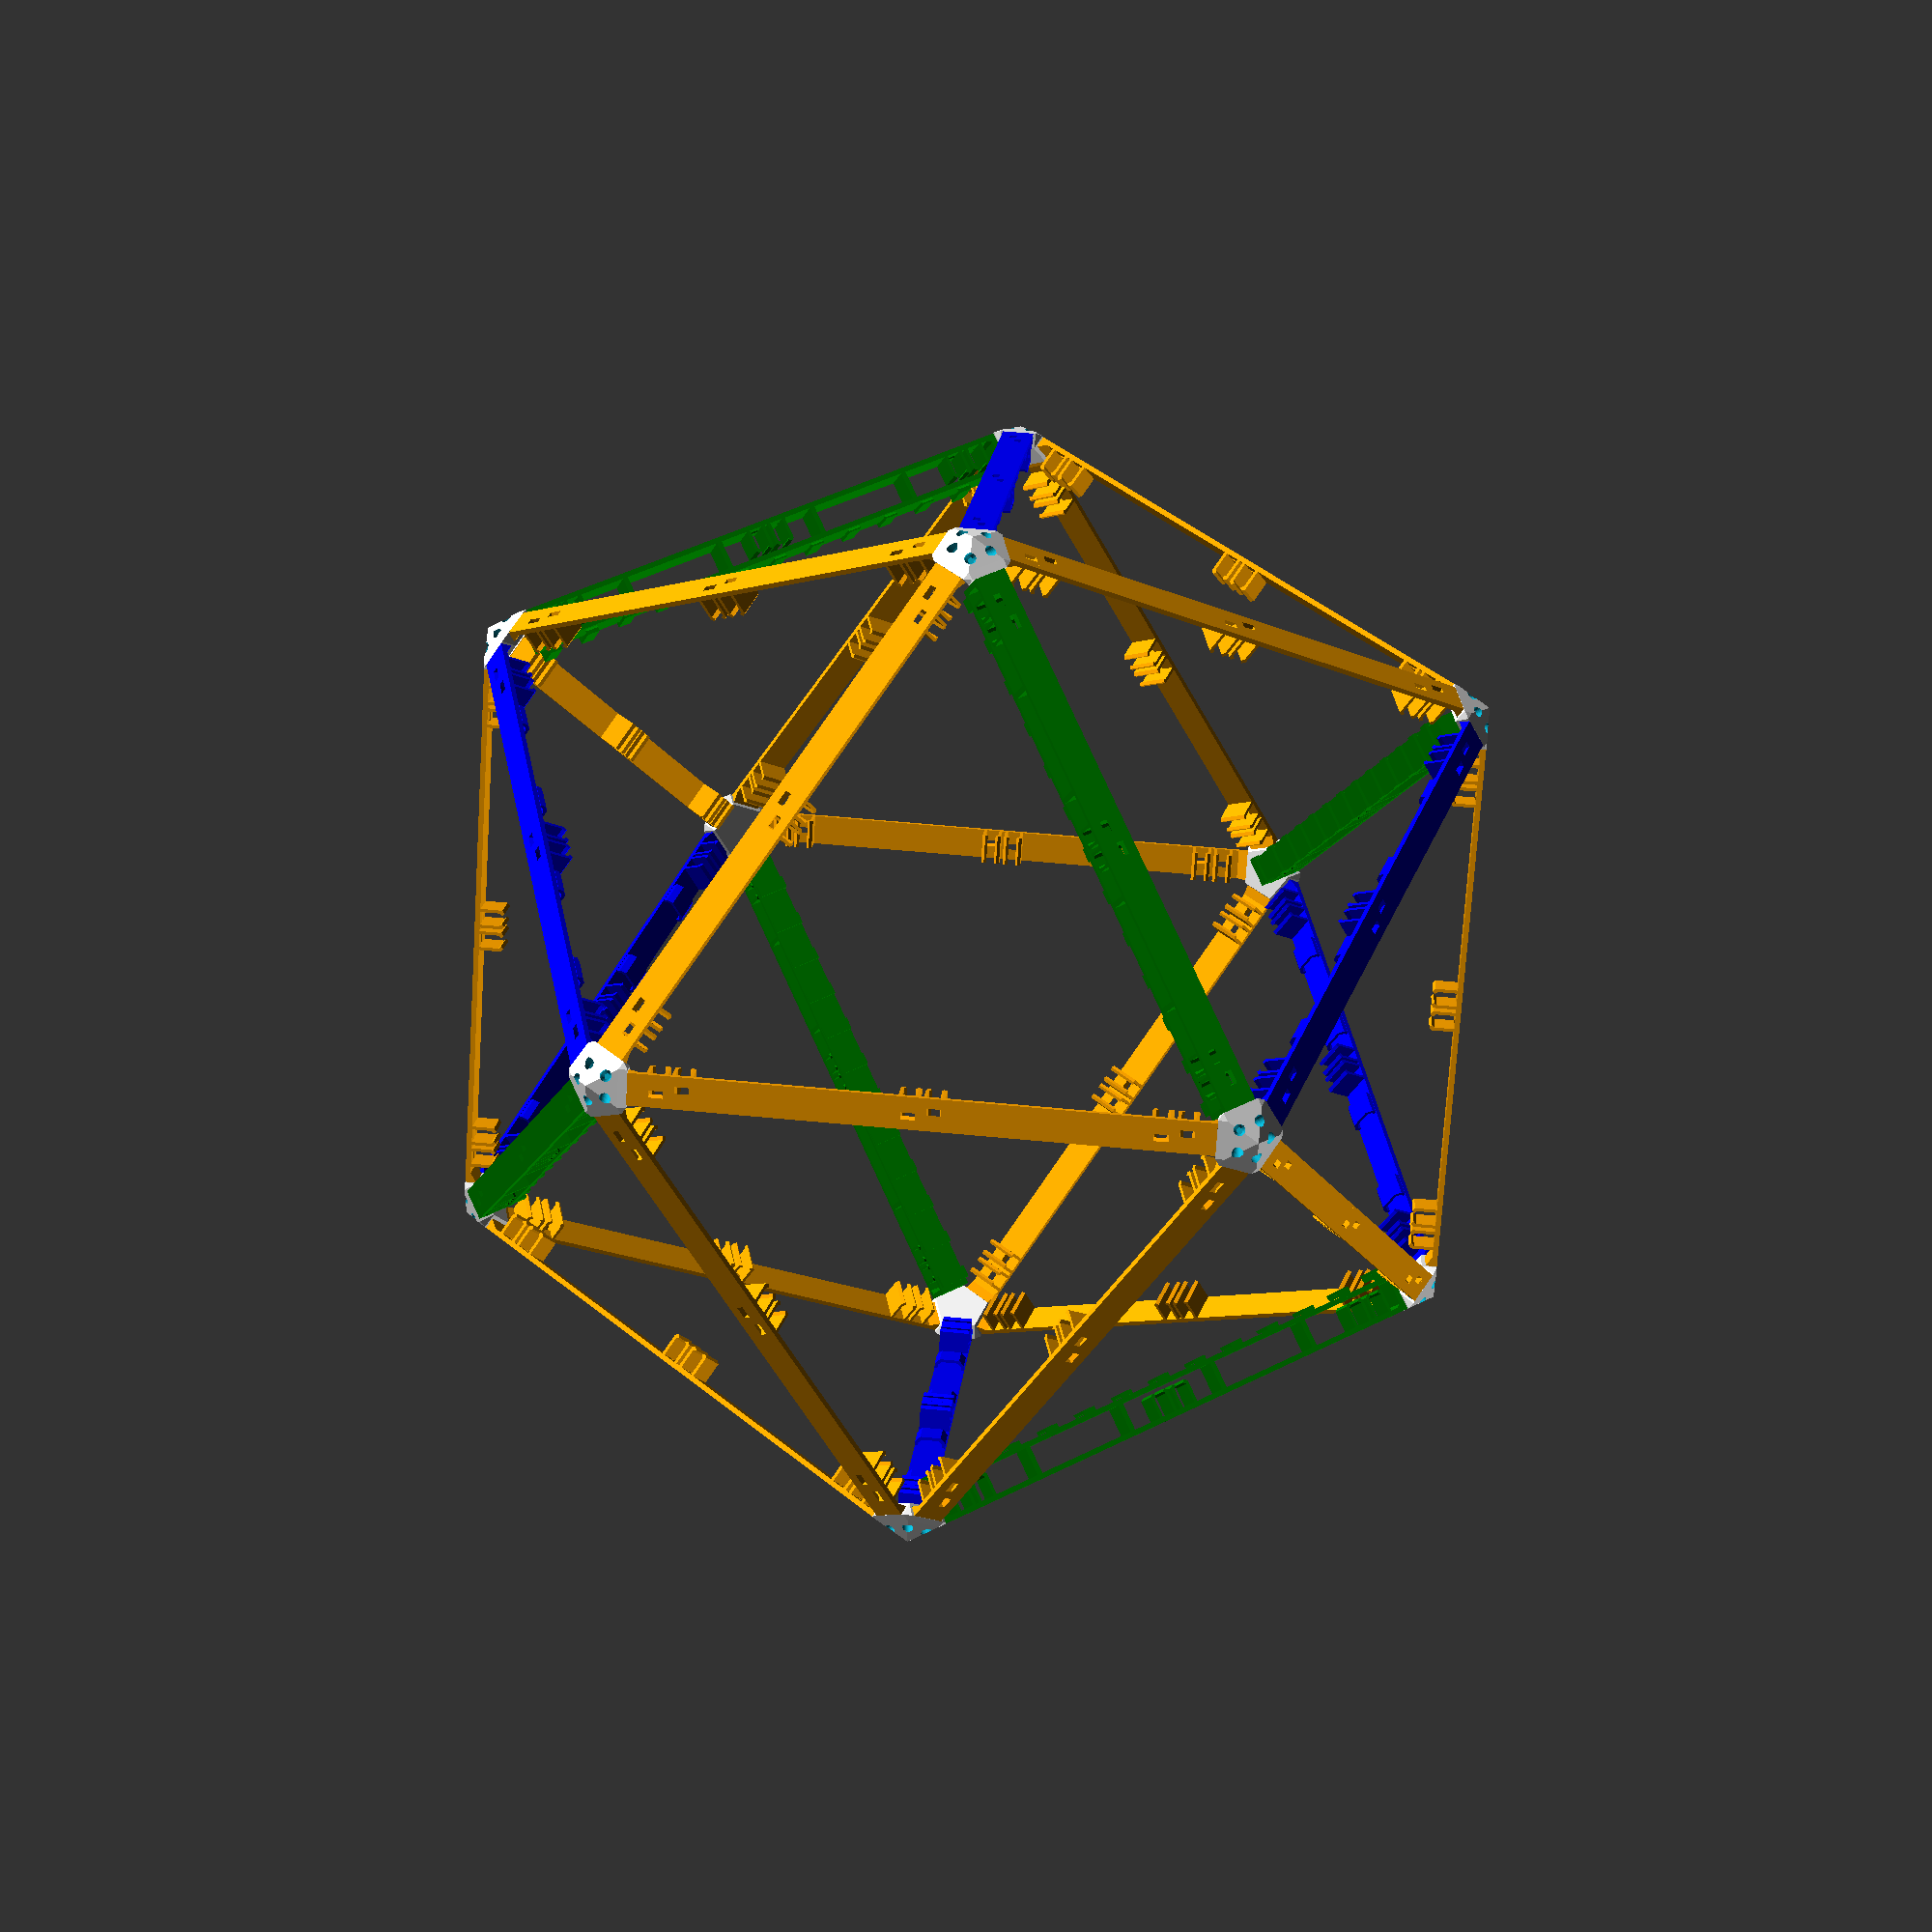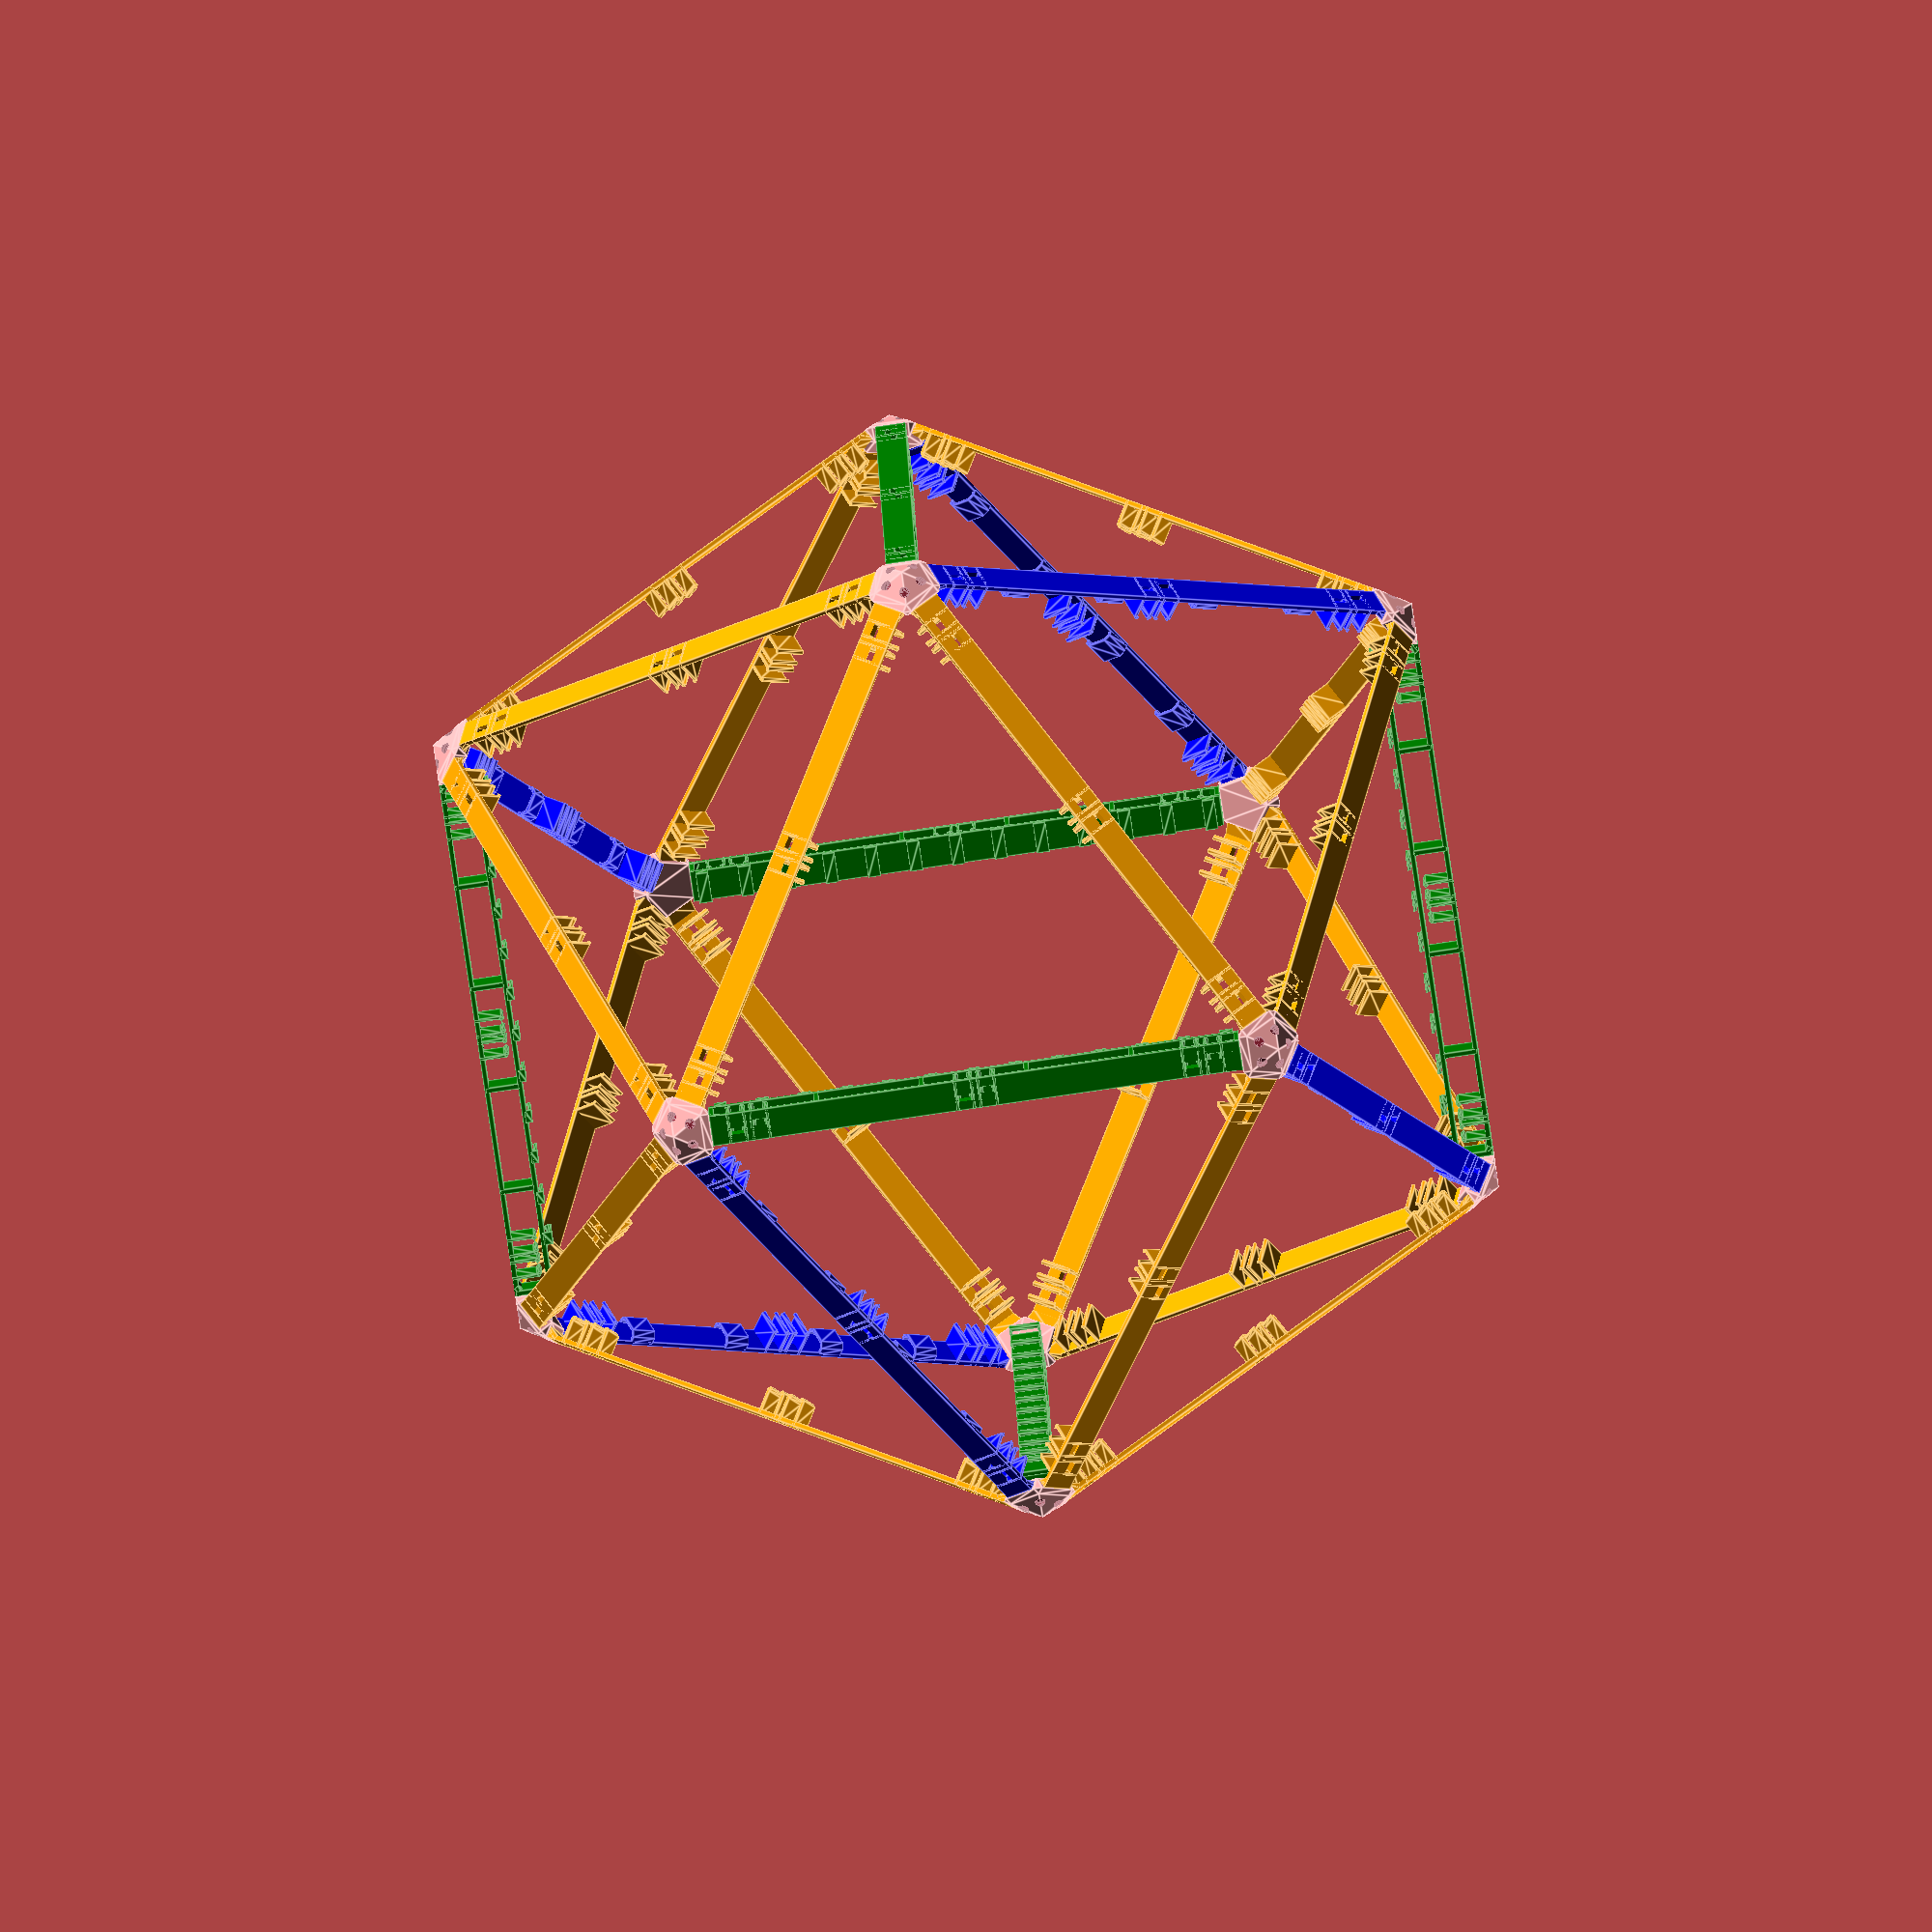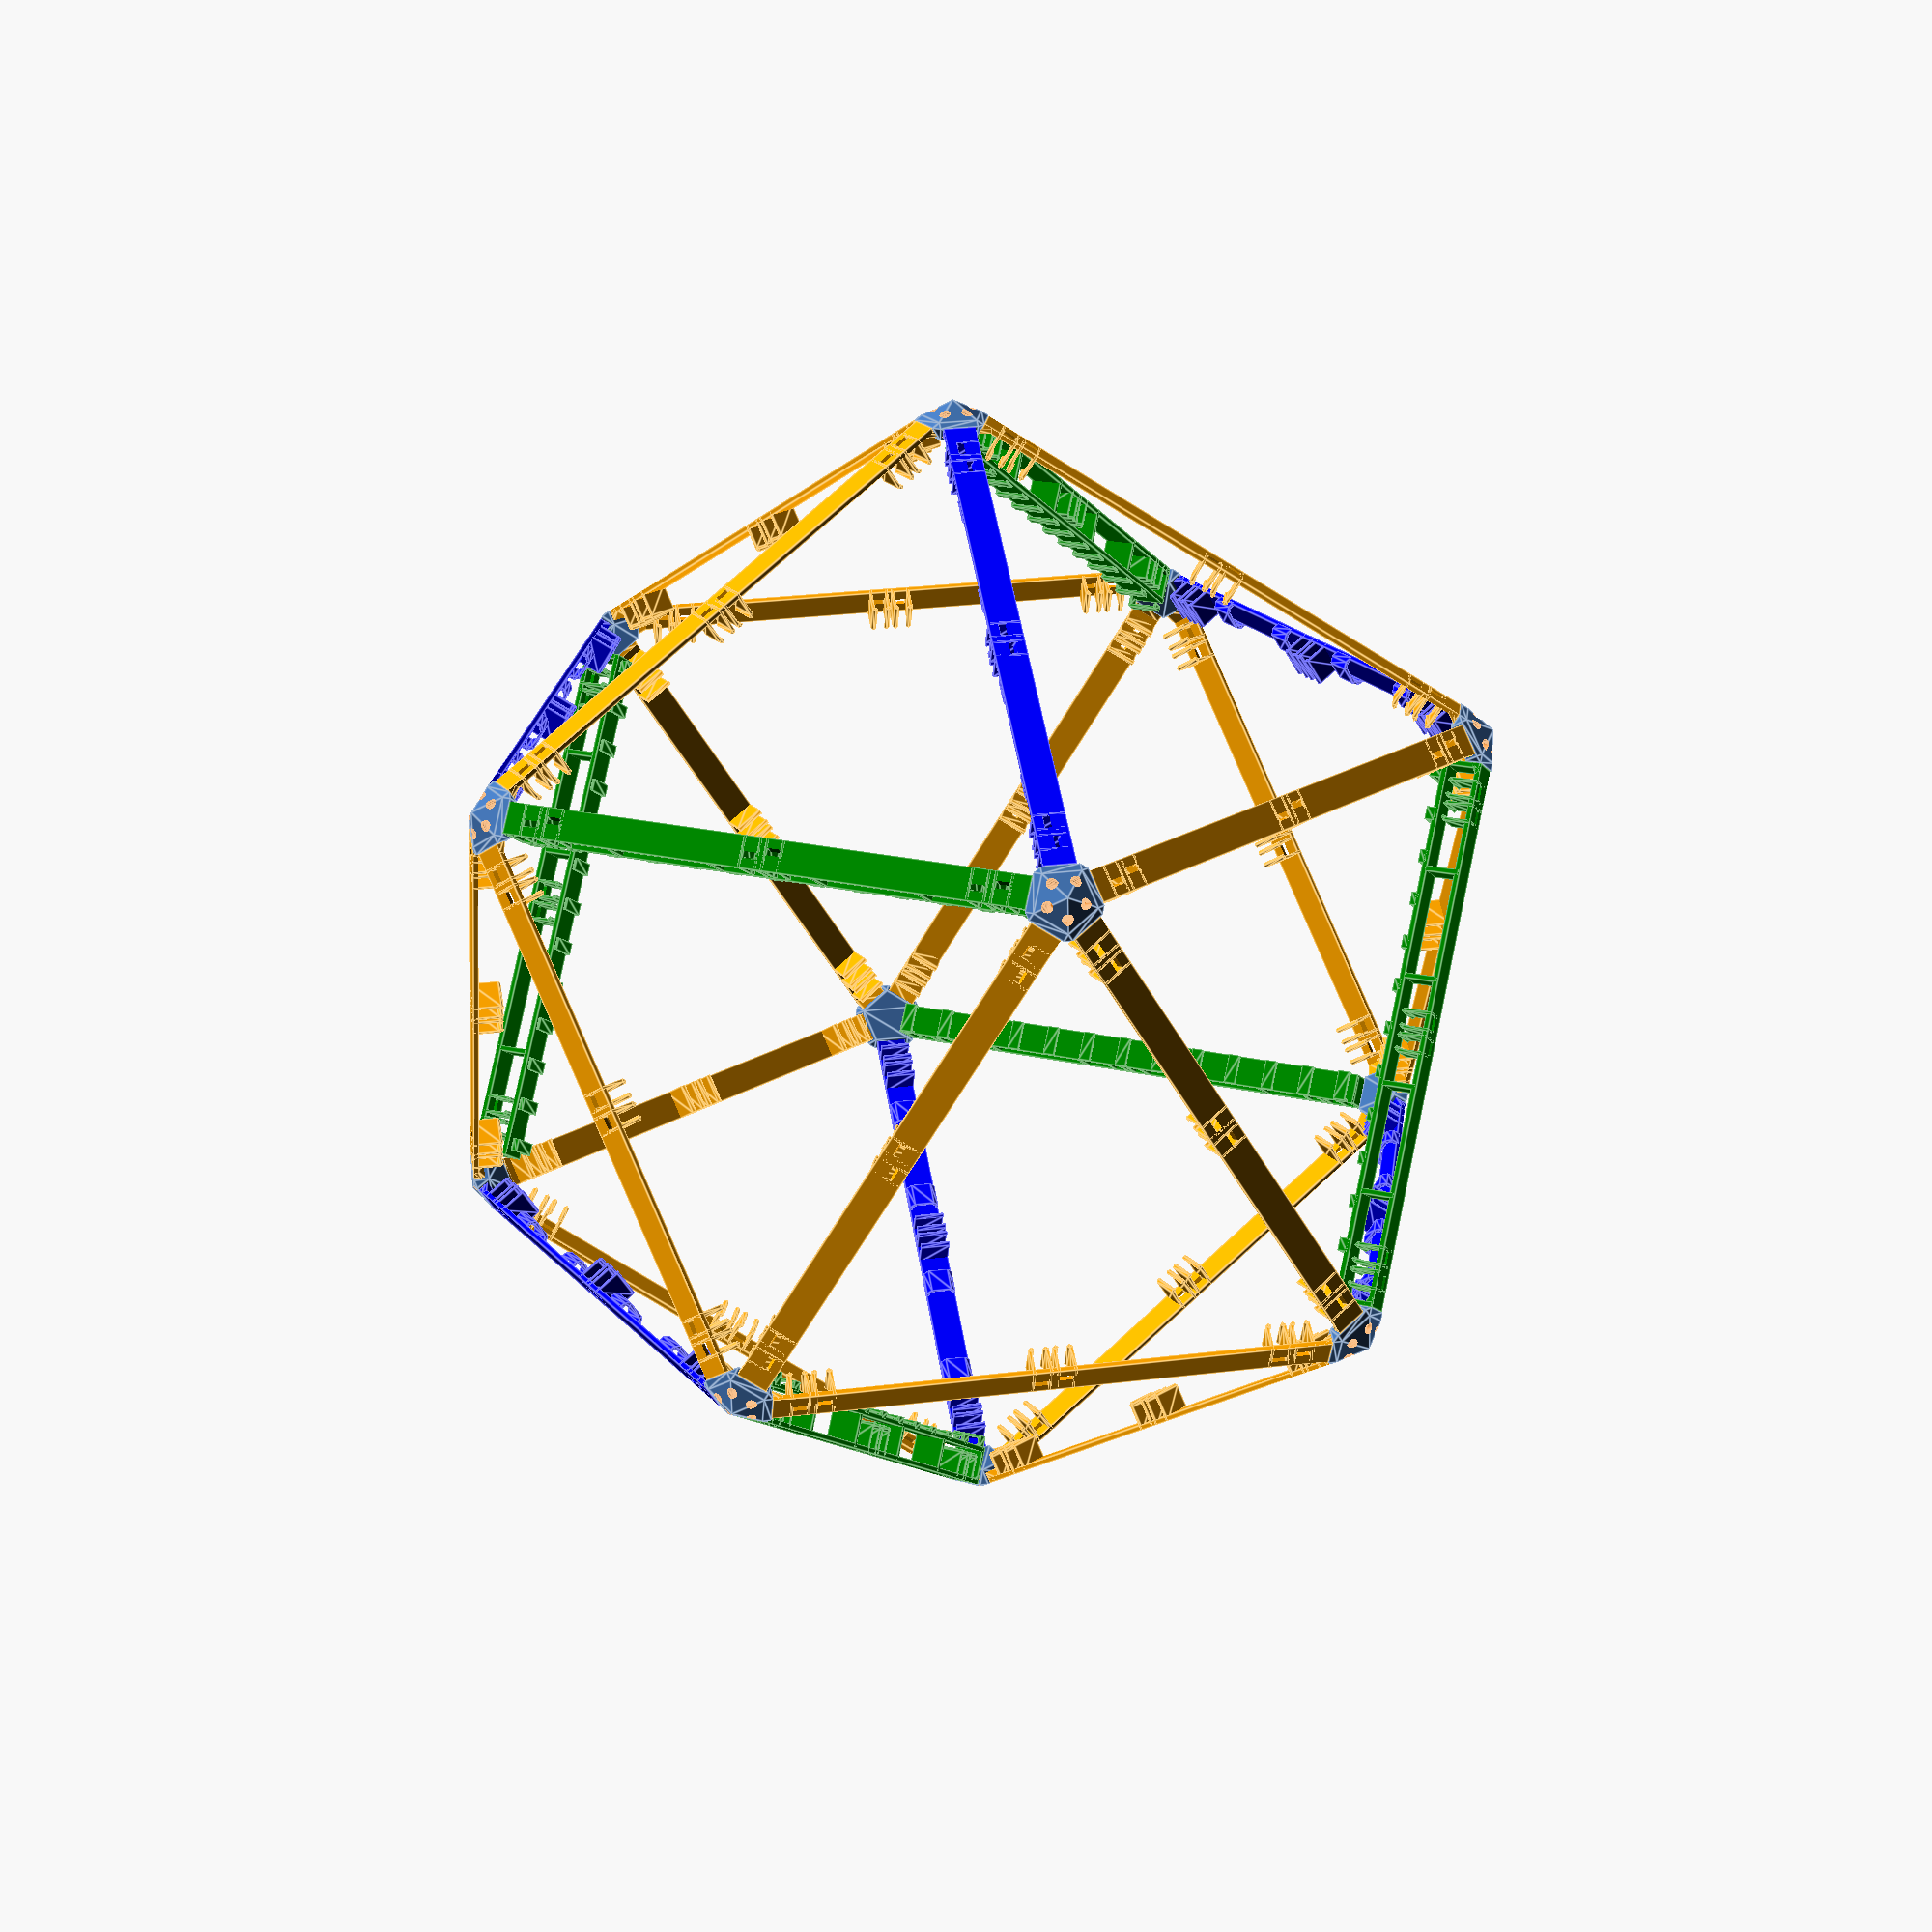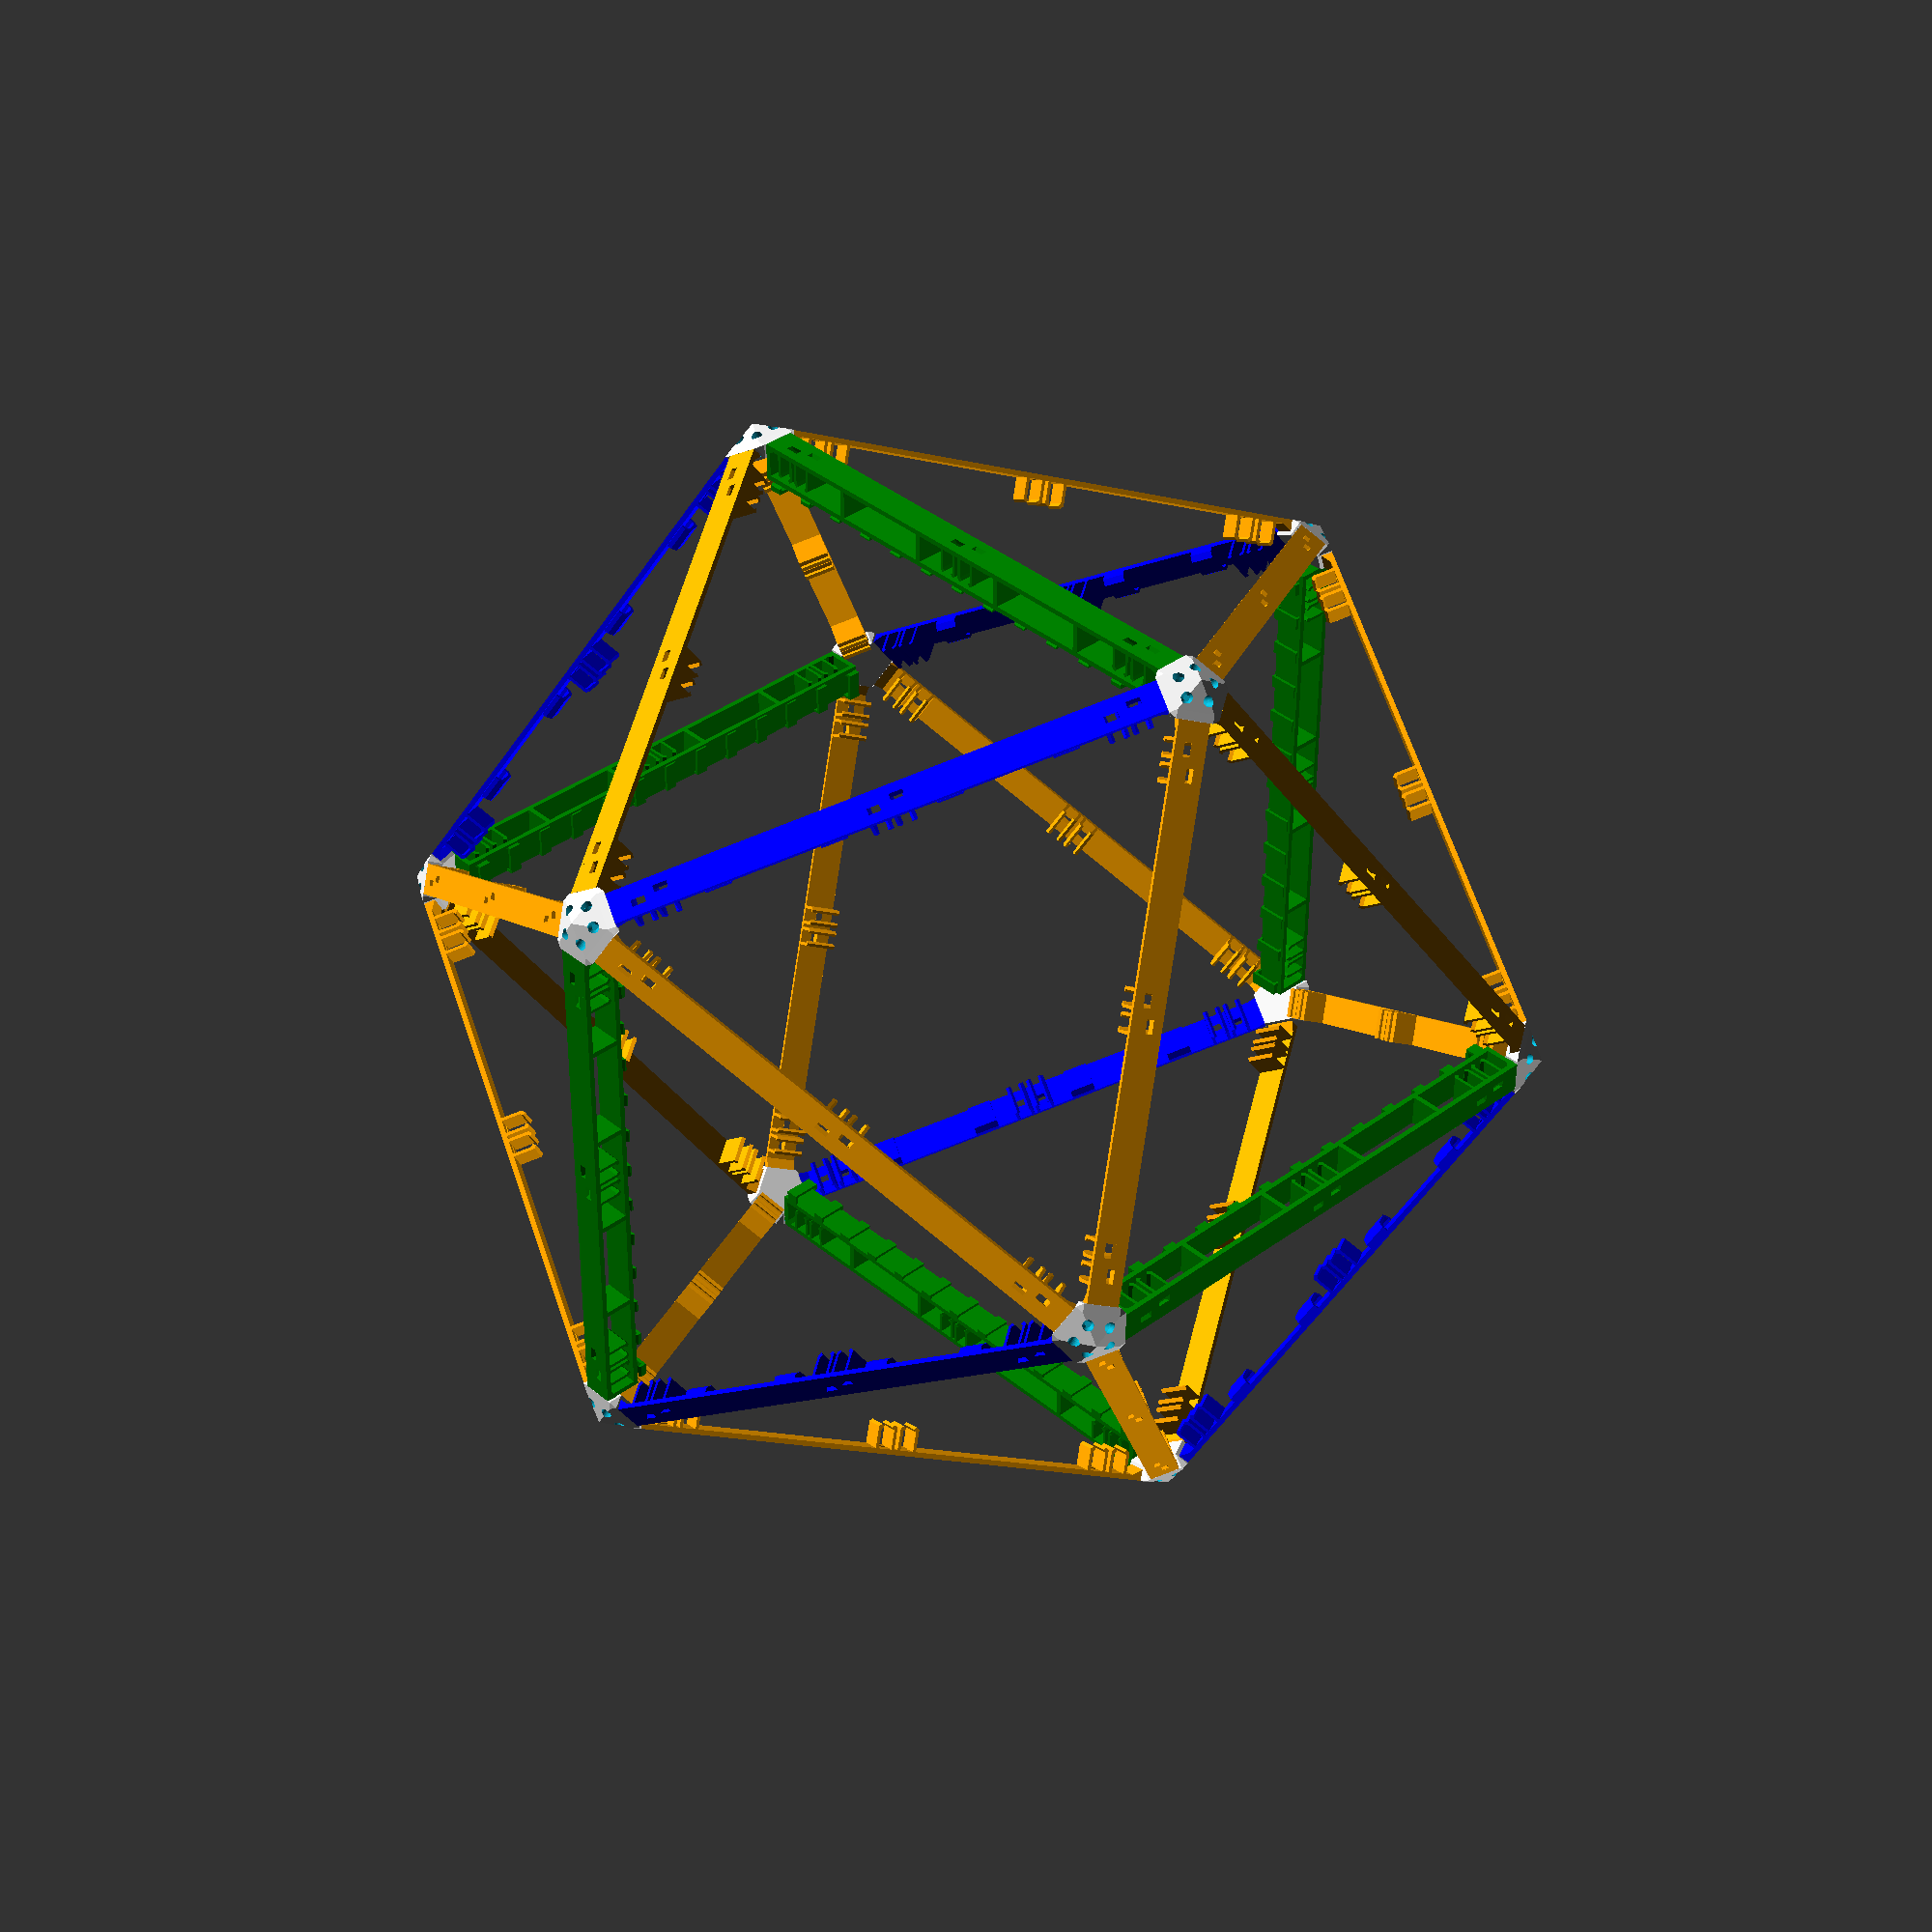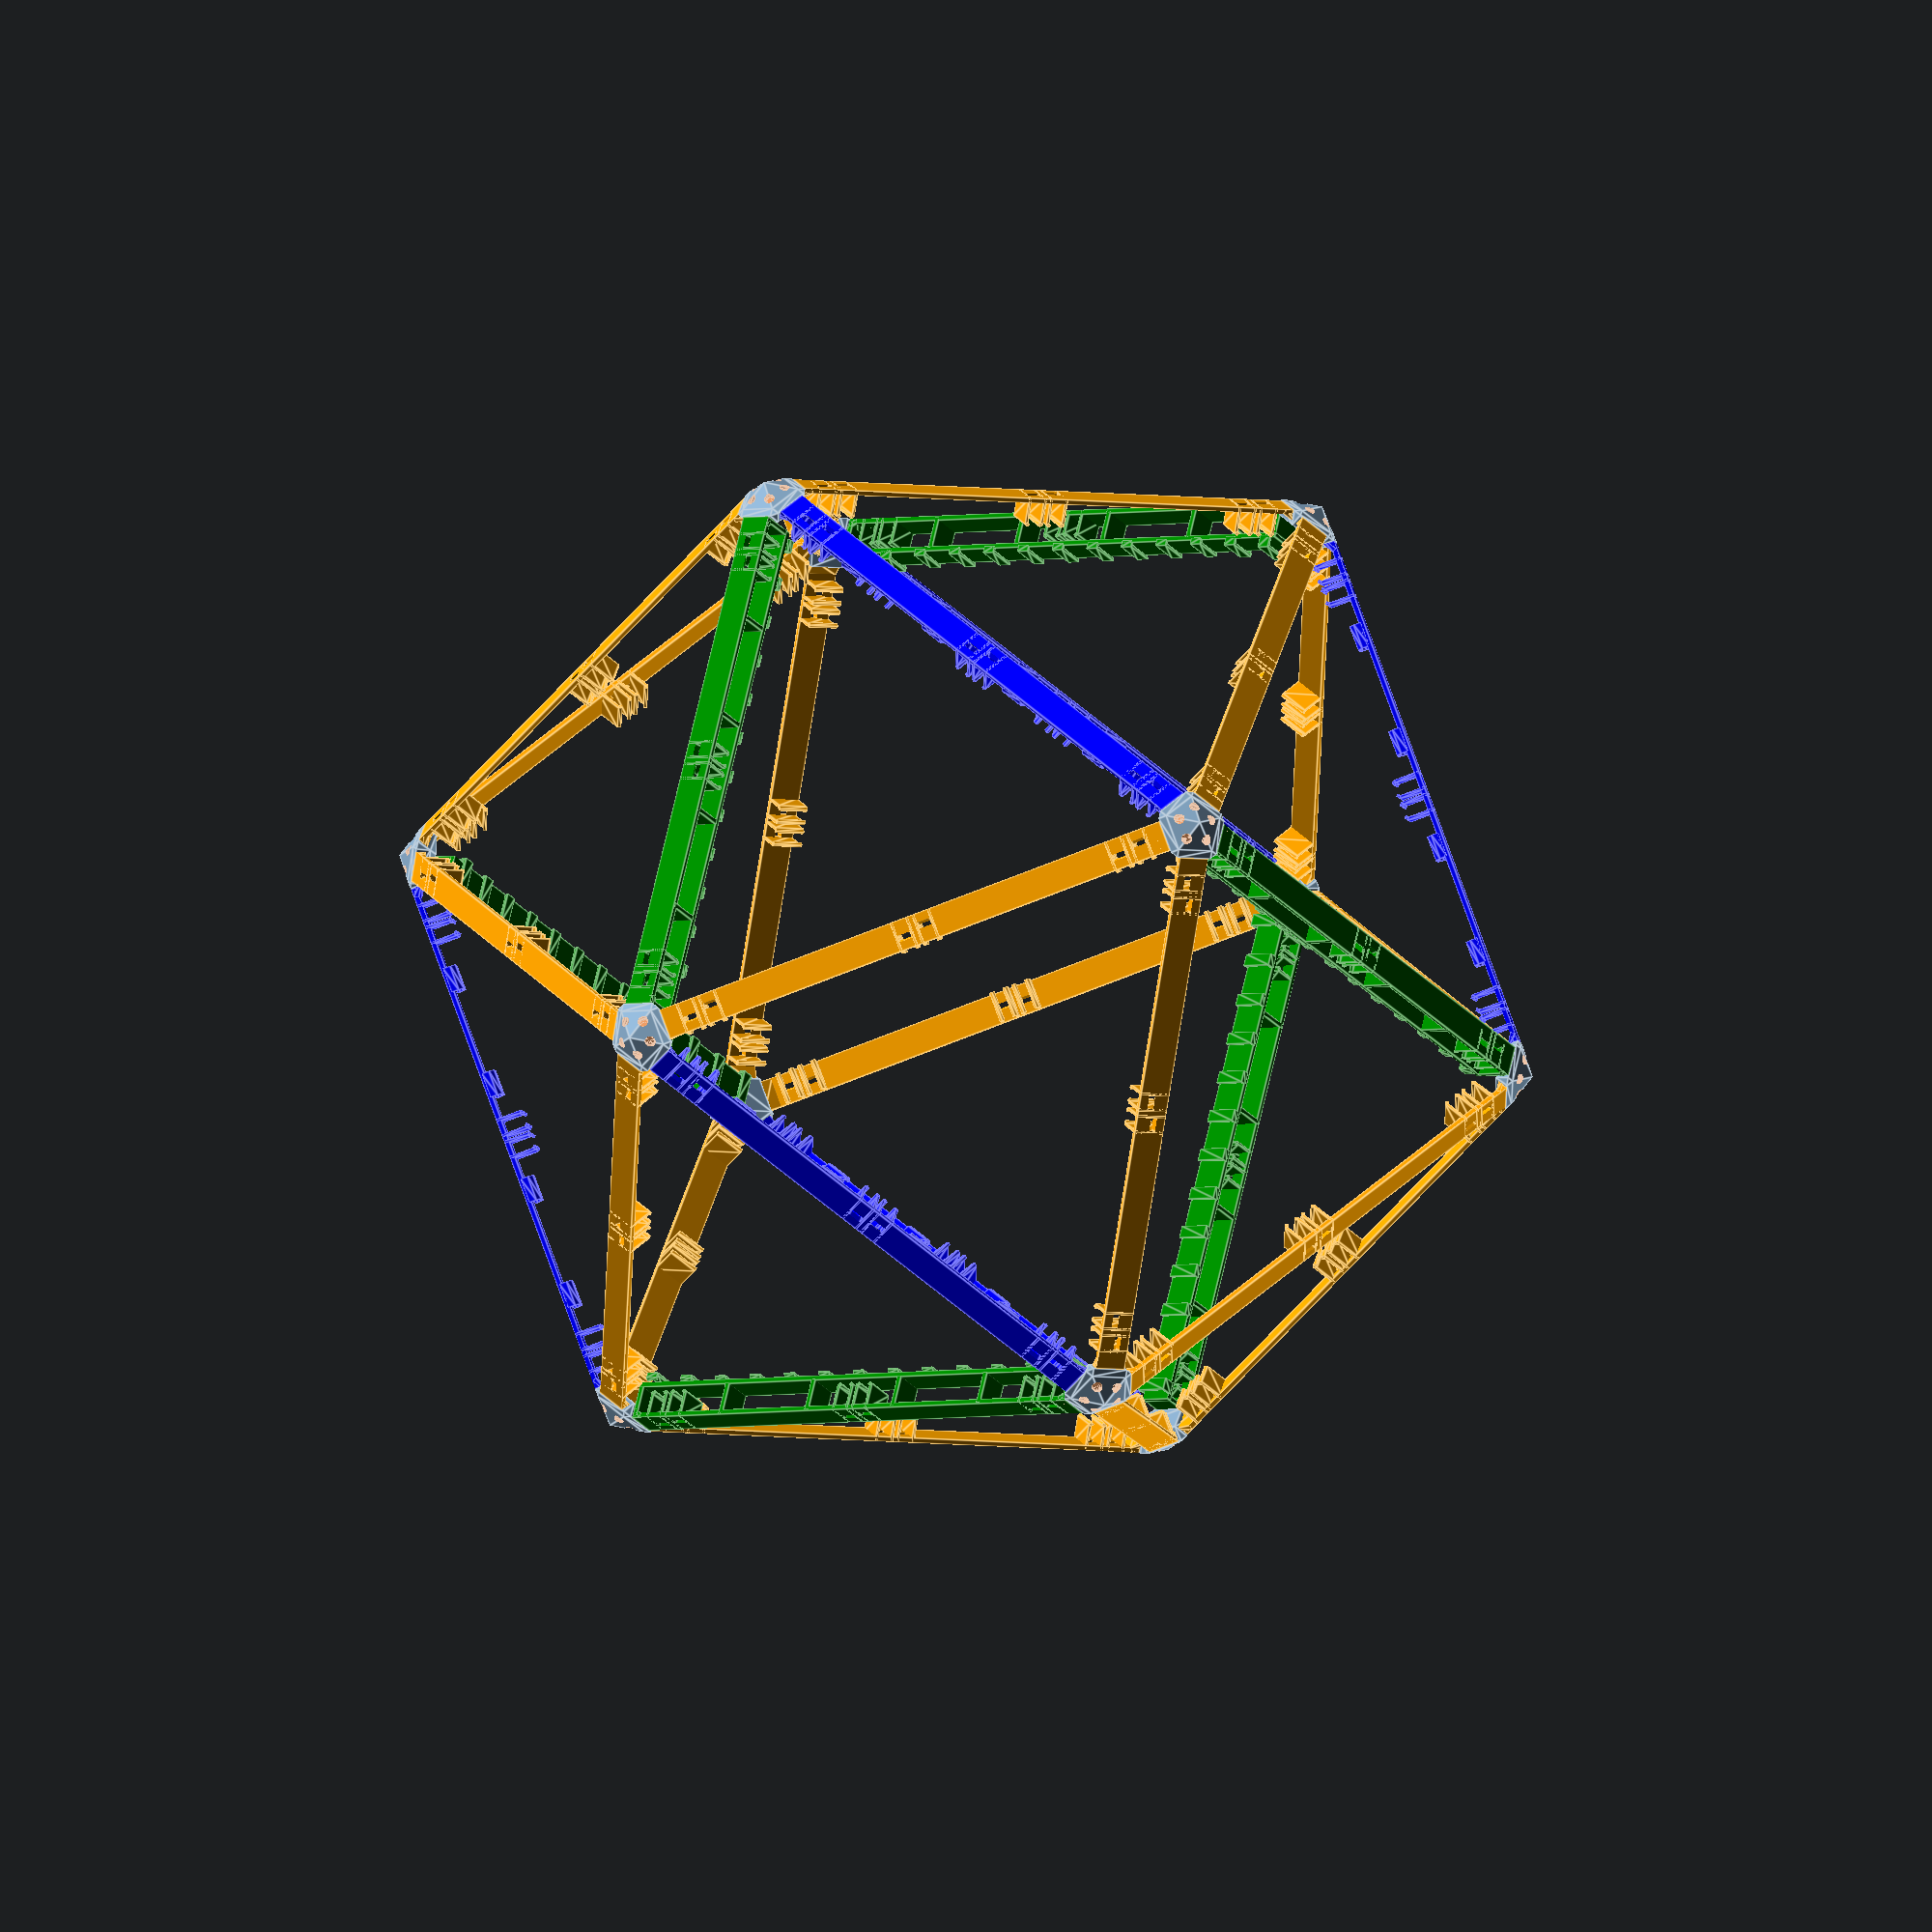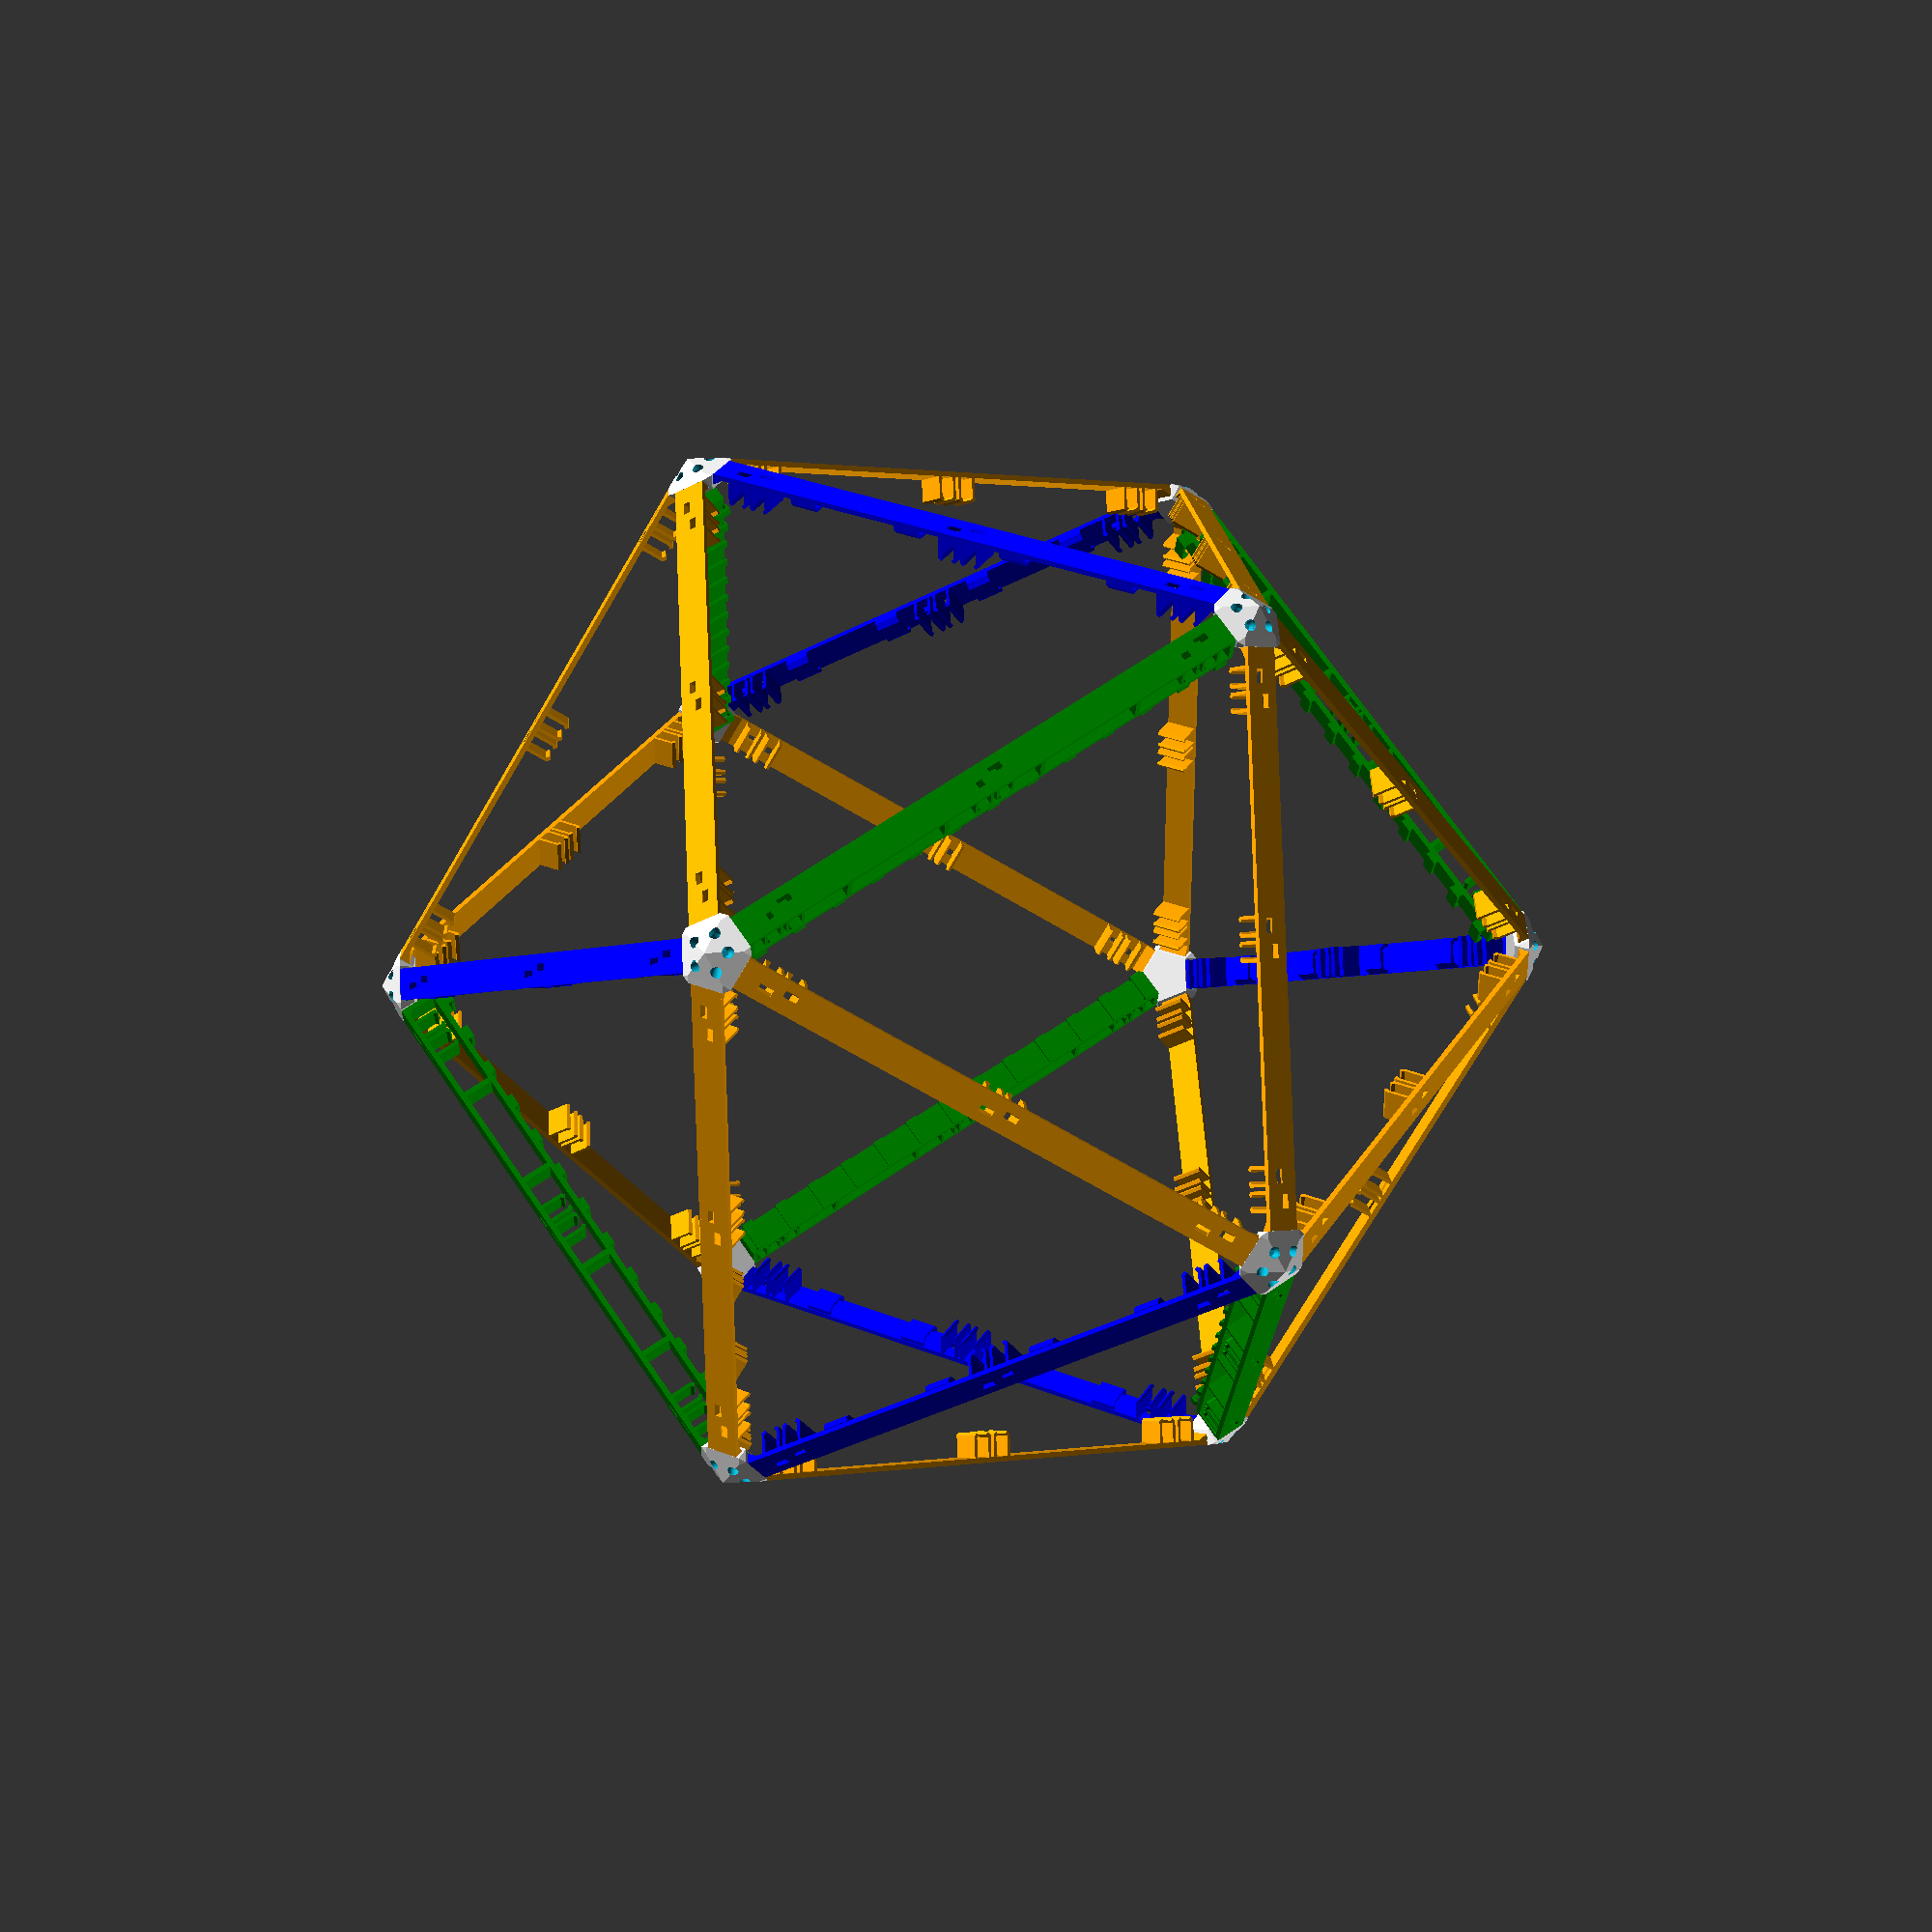
<openscad>
s3=sqrt(3);

tol=0.1;

lips = false;

lipthick = 1;
lipball = 1;
lipballoff = 0.2;
lipwidth = 5;
numlip = 3;
lipstr = -0.3;
lipoff = 4.5;
lipin = 1;

pinhi=16;

thick = 1.8;
side = 240;  // Edge length

wid = side/s3;  // Radius of face triangles
off = side*s3*(3+sqrt(5))/12;     // Distance of faces from center

eoff = side*(1+sqrt(5))/4;        // Distance of edges from center
voff = side*sqrt(10+2*sqrt(5))/4; // Distance of vertices from center

lipheight = lipwidth * 2 * (off/wid);

tran = atan(wid/off);  // Angle between point and center of triange as seen from d20 center
dihed = acos(-sqrt(5)/3);  // Dihedral angle
edgean = atan((wid/2)/off);  // Angle offset of edge
edgesan = atan((side/2)/eoff);  // Angle offset of other edge

vertan = atan(2);

lipins = lipin * 0.75;

txtfont = "Calibri:style=Bold";
txtsize = side/3;
txtt = 1.0;

digpins = [
    [], //0
    [],
    [],
    [],
    [],
    [], //5
    [],
    [],
    [],
    [],
    [ [28,33.5],[28,-45.8],[28,-28],[28,15.5],
      [1.5,-25],[2.5,14],[54.5,-25],[54.5,14],
      [-14,-27],[-14,0],[-16.5,31],[-0.5,-36],[-25,-44.5],
      [-50,-36],[-35,-27],[-35,10],[-50,12.5],[-38,27.5]], //10
    [],
    [],
    [],
    [],
    [], //15
    [],
    [],
    [],
    [],
    []  //20
];

sdigit=0;
dodigit=0;
doedge=0;
dovertex=0;
if (sdigit) {
    dig = dodigit==6?" 6.":dodigit==9?" 9.":str(dodigit);
    translate([0,0,-off]) triangledigit(dig, digpins[dodigit]);
    
    *translate([0,0,-off]) triangleside(dig, digpins[dodigit]);

} else if (dodigit) {
    dig = dodigit==6?" 6.":dodigit==9?" 9.":str(dodigit);
    rotate([180,0,0]) translate([0,0,-off]) triangleside(dig, digpins[dodigit]);
} else if (doedge) {
    rotate([90,0,0]) edge(doedge==2, doedge==3);
} else if (dovertex) {
    rotate([0,0,0]) vertex();
} else {
    d20();
    *rotate([180,0,0]) translate([0,0,-off]) triangleside("16");
    *rotate([90,0,0]) edge();
}

module d20()
{
    *#color("gray") for (a=[360/5:360/5:360]) {
        rotate([tran,0,a]) triangleside();
        rotate([dihed-tran,180,a]) triangleside();
        rotate([180+tran,0,a]) triangleside();
        rotate([180+dihed-tran,180,a]) triangleside();
    }
    for (a=[360/5:360/5:360]) {
        rotate([tran+edgean,0,a]) edge(a==360);
        rotate([0,edgesan,a+90]) edge(a==360, a==288);
        
        rotate([90,90-edgesan,a-18]) edge(a==288, a==72||a==360);
        rotate([90,90+edgesan,a+18]) edge(a==72, a==144||a==216);
        
        rotate([0,edgesan+180,a+90]) edge(a==360, a==288);
        rotate([tran+edgean,180,a+180]) edge(a==360);
    }
    vertex();
    for (a=[360/5:360/5:360]) {
        rotate([vertan,0,a+36]) vertex();
        rotate([180+vertan,0,a+36]) vertex();
    }
    rotate([180,0,0]) vertex();
}

module vertex(w=12, o=voff, t=2, bt=2.5)
{
    d1 = 14.802;
    d2 = 17.55;
    d3 = 20.3;
    d4 = 11.5;
    bo = 8.7;
    difference() {
        translate([0,0,o]) polyhedron(
            points = concat(
                [[0,0,-3.14]],
                stubpenta2(d1, bo),
                stubpenta(d2, bo),
                stubpenta3(d4, (25.8)/tan(90-edgesan))
            ),
            faces = concat(
                [for (i=[0:4]) [0,i+1,(i+1)%5+1]],
                [for (i=[0:4]) each [
                    [i+1,(i*2+9)%10+1+5,i*2+1+5],
                    [i+1,i*2+1+5,(i*2+1)%10+1+5],
                    [i+1,(i*2+1)%10+1+5,(i+1)%5+1]]],
                [for (i=[0:4]) each [
                    [i+16,i*2+1+5,(i*2+9)%10+1+5],
                    [i+16,(i*2+1)%10+1+5,i*2+1+5],
                    [i+16,(i+1)%5+16,(i*2+1)%10+1+5]]],
                nbotsd(5,16)
            )
        );
        l=side - 2*(off/wid)-30;
        // Edge lip holes
        for (a=[360/5:360/5:360]) {
            rotate([0,edgesan,a+90]) translate([-l/2,0,(eoff-2.7)-(t+tol/2)*2.175]) rotate([0,-edgesan,0]) rotate([0,0,180]) edgepin(w+tol*2,t+tol+0.2);
        }
        // Face pin holes
        for (a=[360/5:360/5:360]) {
            rotate([tran,0,a]) translate([0,wid-10,off-4.1]) {
                cylinder(5,2.1,2.1,$fn=32);
                translate([0,0,-2]) cylinder(2.01,1.1,2.1,$fn=32);
            }
        }
    }
}

function stubpenta2(w, bo, of=0) = concat(
    [for (a = [360/5:360/5:360]) each
        [[w*sin(a)+bo*sin(a-126), w*cos(a)+bo*cos(a-126), (-w-of)/tan(90-edgesan)]]    ]);

function stubpenta3(w, of) = concat(
    [for (a = [360/10:360/5:360]) each
        [[w*sin(a), w*cos(a), -of]]    ]);

function stubpenta(w, bo, of=0) = concat(
    [for (a = [360/5:360/5:360]) each
        [[w*sin(a)+bo*sin(a-126), w*cos(a)+bo*cos(a-126), -w/tan(90-edgesan)],
         [w*sin(a)+bo*sin(a+126), w*cos(a)+bo*cos(a+126), -w/tan(90-edgesan)]]
    ]);

module edge(top=false, wire=false, l=side - 2*(off/wid)-30, w=12, o=eoff-2.7, t=2)
{
    col = top?"green":wire?"blue":"orange";
    color(col) {
    translate([0,0,o-t/2]) difference() {
        cube([l,w,2], true);
        for (n=[0:numlip-1]) {
            no = (n-(numlip/2-0.5));
            translate([no*side/(numlip+lipstr)-lipoff,-lipins,0])
             rotate([edgean,0,0]) cube([5.2,2.4,5],true);
            translate([no*side/(numlip+lipstr)+lipoff,lipins,0])
             rotate([-edgean,0,0]) cube([5.2,2.4,5],true);
        }
    }
    for (n=[0:numlip-1]) {
        no = (n-(numlip/2-0.5));
        translate([no*side/(numlip+lipstr)+lipoff,0,o])
         pinlip(t=w);
        translate([no*side/(numlip+lipstr)-lipoff,0,o])
         pinlip(t=w);
    }
    translate([l/2,0,o-t*2.175]) rotate([0,edgesan,0]) edgepin(w,t);

    translate([-l/2,0,o-t*2.175]) rotate([0,-edgesan,0]) rotate([0,0,180]) edgepin(w,t);

    if (top) {
        translate([0,0,o-t/2-13]) cube([l,w,2], true);
        for (n=[-5:2:5]) {
            translate([n*((l-2)/10),0,o-t/2-6]) cube([2,w,13], true);
        }
        for (n=[-4:4]) {
            translate([n*(33/2),0,o-t/2-14]) stripholder(w);
        }
        translate([(-5)*(33/2),0,o-t/2-14]) stripholder(w, h=1.5);
        translate([( 5)*(33/2),0,o-t/2-14]) stripholder(w, h=1.5);
        translate([(-6)*(33/2),0,o-t/2-14]) stripholder(w, h=3, g=1);
        translate([( 6)*(33/2),0,o-t/2-14]) stripholder(w, h=3, g=1);

    }
    if (wire) {
        for (n=[-3:2:3]) {
            translate([n*side/11,0,o-t]) wireholder(w);
        }
    }
    }
}

module stripholder(w=12, l=5, t=1.2, h=0.6, g=0.2)
{
    x = w/2;
    rotate([0,90,0]) translate([0,0,-l/2]) linear_extrude(height=l) polygon([
        [-1,x],[h+t,x],[h+t,-x],[g+1,-x],[g,-5],[h,-5],[h,5],[-1,5]
    ]);
}

module wireholder(w=12, l=10, t=1.2, b=2, h=4, g=0.2)
{
    x  = w/2;
    dt = t/2;
    rotate([0,90,0]) translate([0,0,-l/2]) linear_extrude(height=l) polygon([
        [-1,x],[h-b,x],[h,x-b],[h,b-x],[h-b,-x],[g,-x],
        [g,t-x],[h-b-dt,t-x],[h-t,dt+b-x],[h-t,x-dt-b],[h-b-dt,x-t],[-1,x-t]
    ]);
}

module edgepin(w,t)
{
     linear_extrude(height=t) polygon([
        [-5,-w/2],[3,-w/2],[7,0],[3,w/2],[-5,w/2]]);
}

module pinlip(t=14, w=1.2, pw=5.2, h=(pinhi*0.915)-4, no=1)
{
    n = no*0.97;
    rotate([-90,0,0]) translate([-pw/2,0,-t/2]) 
    linear_extrude(height=t) polygon([
        [-w,0],[-w,h],[0,h+n],[no,h],[0,h-n],[0,0]
    ]);
    rotate([-90,0,180]) translate([-pw/2,0,-t/2]) 
    linear_extrude(height=t) polygon([
        [-w,0],[-w,h],[0,h+n],[no,h],[0,h-n],[0,0]
    ]);
}

module triangledigit(txt="", dpins = [], w=wid, t=thick, o=off+tol, bt = 2.5)
{
    sds = 3;
    difference() {
        union() {
            translate([0,-w/20,o]) linear_extrude(height=t-0.4)
             offset(r=5.9) offset(r=-4)
             text(text=txt, size=txtsize, font=txtfont,
              halign="center",valign="center");
            translate([0,-w/20,o-1]) linear_extrude(height=1)
             offset(r=9) offset(r=-4)
             text(text=txt, size=txtsize, font=txtfont,
              halign="center",valign="center");
        }
        for (dp = dpins) {
            translate([dp[0],dp[1],o-1.1])
             cylinder(1.2, 1.1, 1.1, $fn=32);
        }
    }
}


module triangleside(txt="", dpins = [], w=wid, t=thick, o=off+tol, bt = 2.5)
{
    sds = 3;
    difference() {
        polyhedron(
            points = concat(
                triangle(w-(wid/off+off*4/wid)*bt,o),
                //triangle(w-6,o-t),
                triangle(w-(wid/off)*bt, o-bt),
                // triangle(w, o),
                triangle(w+(wid/off)*t, o+t)
            ),
            faces=concat(
                ntopsd(3,0),
                nquads(3,0),
                nquads(3,3),
                nbotsd(3,6)
            ), convexity=6
        );
        translate([0,-w/20,o+t-txtt]) linear_extrude(height=t+0.2)
         offset(r=6) offset(r=-4) text(text=txt, size=txtsize, font=txtfont,
            halign="center",valign="center");

    }
    *for (dp = dpins) {
         translate([dp[0],dp[1],o-1.5])
         cylinder(1.6, 1, 1, $fn=32);
         translate([dp[0],dp[1],o-2.5])
         cylinder(1.4, 0.8, 1.1, $fn=32);
    }

    if (lips) {
        // Connectors
        for (a=[120:120:360]) {
            rotate([0,0,a])
            for (n=[0:numlip-1]) {
                no = (n-(numlip/2-0.5));
                flip = ((n+(no > 0 ? 1 : 0))%2);
                translate([no*side/(numlip+lipstr),-w/2,o])
                 lip(flip, no);
            }
        }
    } else {
        // Connectors
        for (a=[120:120:360]) {
            rotate([0,0,a])
            for (n=[0:numlip-1]) {
                no = (n-(numlip/2-0.5));
                translate([no*side/(numlip+lipstr)+lipoff,-w/2,o])
                 pin();
            }
        }
    }
    
    // Vertex pins
    for (a=[360/3:360/3:360]) {
        rotate([0,0,a]) translate([0,wid-10,off-4]) {
            cylinder(5,2,2,$fn=64);
            translate([0,0,-2]) cylinder(2,1,2,$fn=32);
        }
    }

}

module pin(t=2, w=5, h=pinhi, n=1, sk = off/wid)
{
    polyhedron(
        points=concat(
            pinpoints(w/2,h,n,0,lipin),
            pinpoints(w/2,h,n,t*(wid/off)/2,lipin+t)
        ),
        faces = concat(
            ntopsd(10,0),
            nquads(10,0),
            nbotsd(10,10)
        ), convexity=6);
}

function pinpoints(w,h,n,o,t) = [
    [w,t,0],[w,t,o-h+n*3],[w-n,t,o-h+n*2],
    [w,t,o-h+n],[w-n,t,o-h],
    [-w+n,t,o-h],[-w,t,o-h+n],
    [-w+n,t,o-h+n*2],[-w,t,o-h+n*3],[-w,t,0]
];


module lip(flip=0,n=0,w=lipwidth,t=lipthick,h=lipheight,bt=lipball,bo=lipballoff,o=tol)
{
    bo2 = t + (t-bo);
    translate([(t+o)/2-(t+o)*flip,w/2,-h/2]) difference() {
        union() {
            rotate([0,90,0]) translate([0,0,-t/2])
            linear_extrude(height=t)
            polygon([[0,-w/2],[-h/2,-w/2],[-h/2,w*1.6],[w/2.7,w/3]]);
            //translate([0,0,h/4]) cube([t,w,h/2], true);
            rotate([0,90,0]) cylinder(t, w/2, w/2, true, $fn=30);
            if (n>0) {
                difference() {
                    translate([flip*bo-bo/2,0,0])
                    rotate([0,90,0]) sphere(bt, $fn=30);
                    translate([(t-o)-(t-o)*flip*2,0,0])
                    cube([t,bt*2,bt*2], true);
                }
            }
        }
        if (n<0) {
            translate([flip*bo2-bo2/2,0,0])
            rotate([0,90,0]) sphere(bt+o, $fn=30);
        }
    }
}

function triangle(w,h) = concat(
    [for (a = [360:-120:120])
        [w*sin(a), w*cos(a), h]]
);

function nquads(n,o) = [for (i=[0:n-1]) each [[(i+1)%n+o,i+o,i+o+n],[(i+1)%n+o,i+o+n,(i+1)%n+o+n]]];

function ntopsd(n,o) = [[for (i=[0:n-1]) (i+o)]];
function nbotsd(n,o) = [[for (i=[n-1:-1:0]) (i+o)]];

</openscad>
<views>
elev=166.6 azim=58.5 roll=143.6 proj=p view=solid
elev=340.1 azim=80.5 roll=30.2 proj=o view=edges
elev=186.0 azim=102.1 roll=188.9 proj=p view=edges
elev=280.9 azim=331.2 roll=38.3 proj=p view=wireframe
elev=121.3 azim=170.3 roll=257.1 proj=o view=edges
elev=326.4 azim=53.8 roll=266.4 proj=p view=wireframe
</views>
